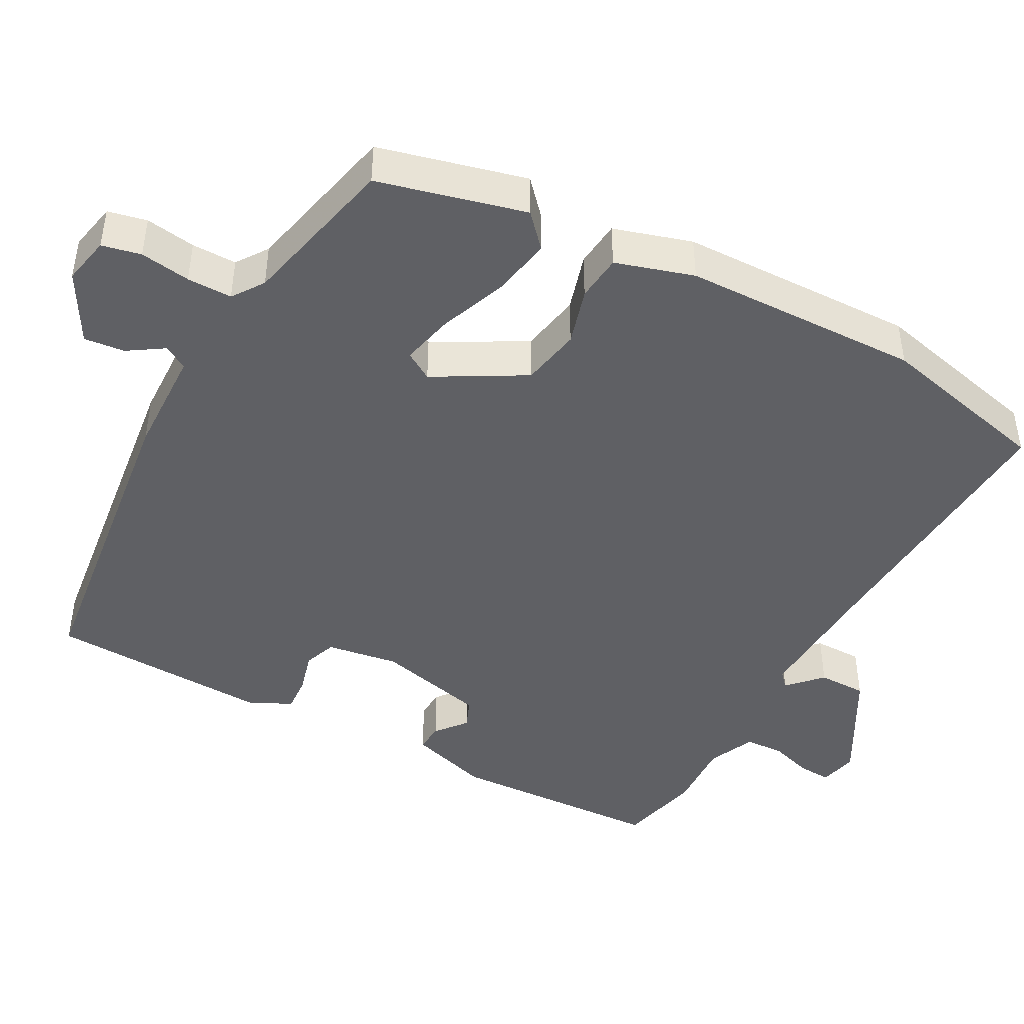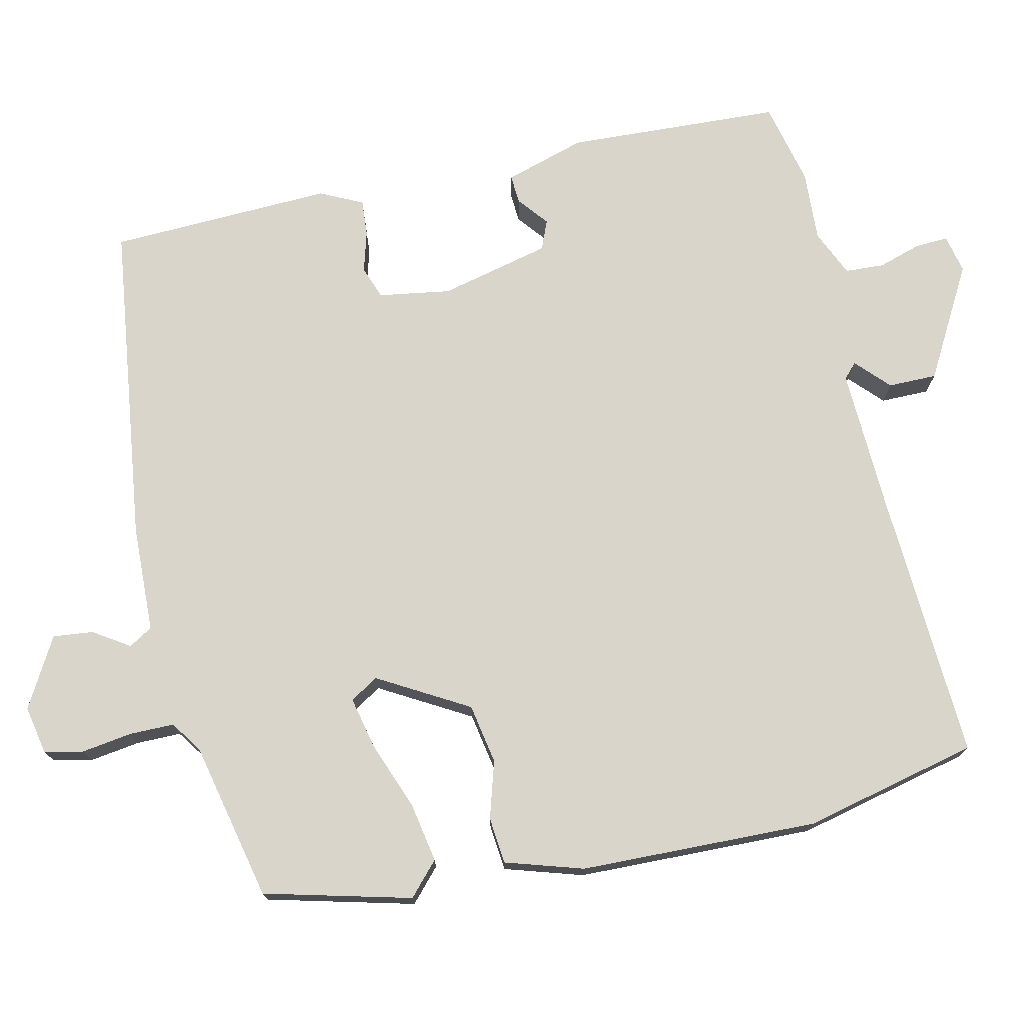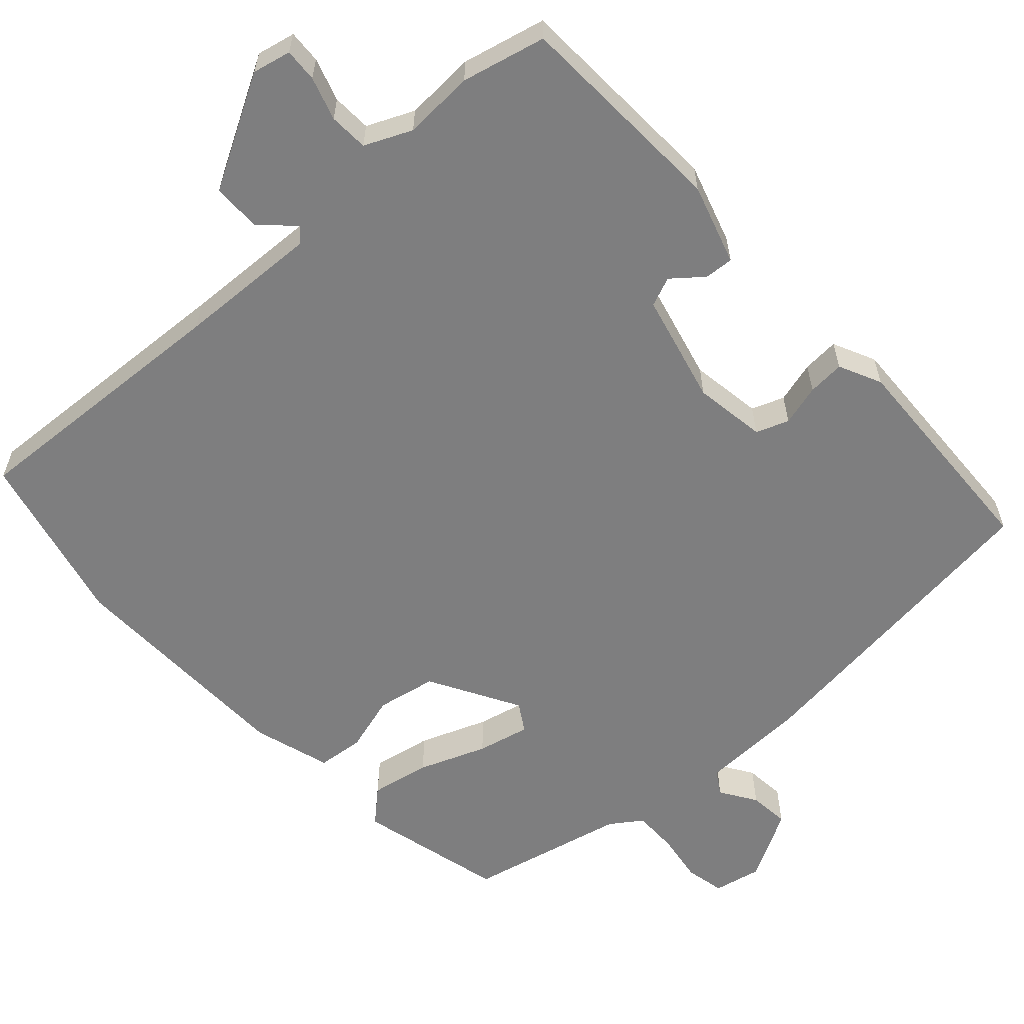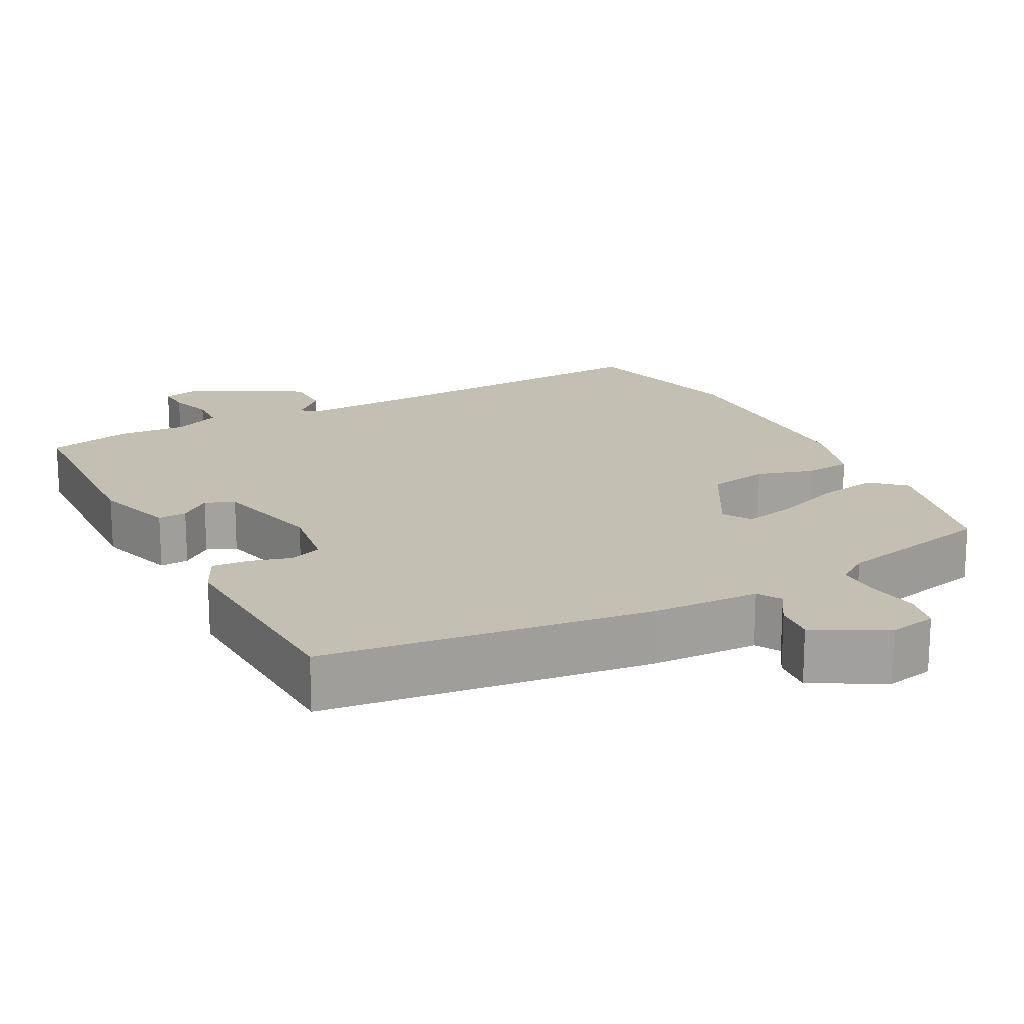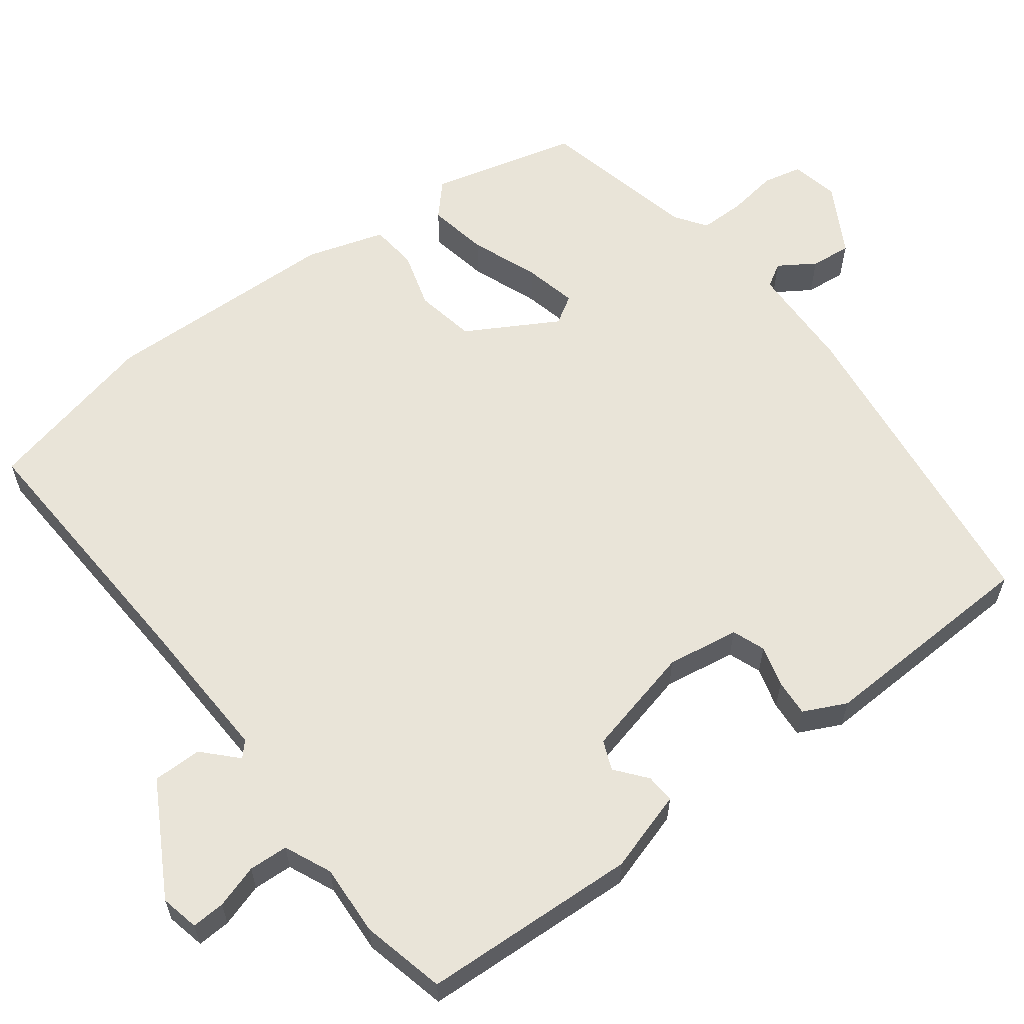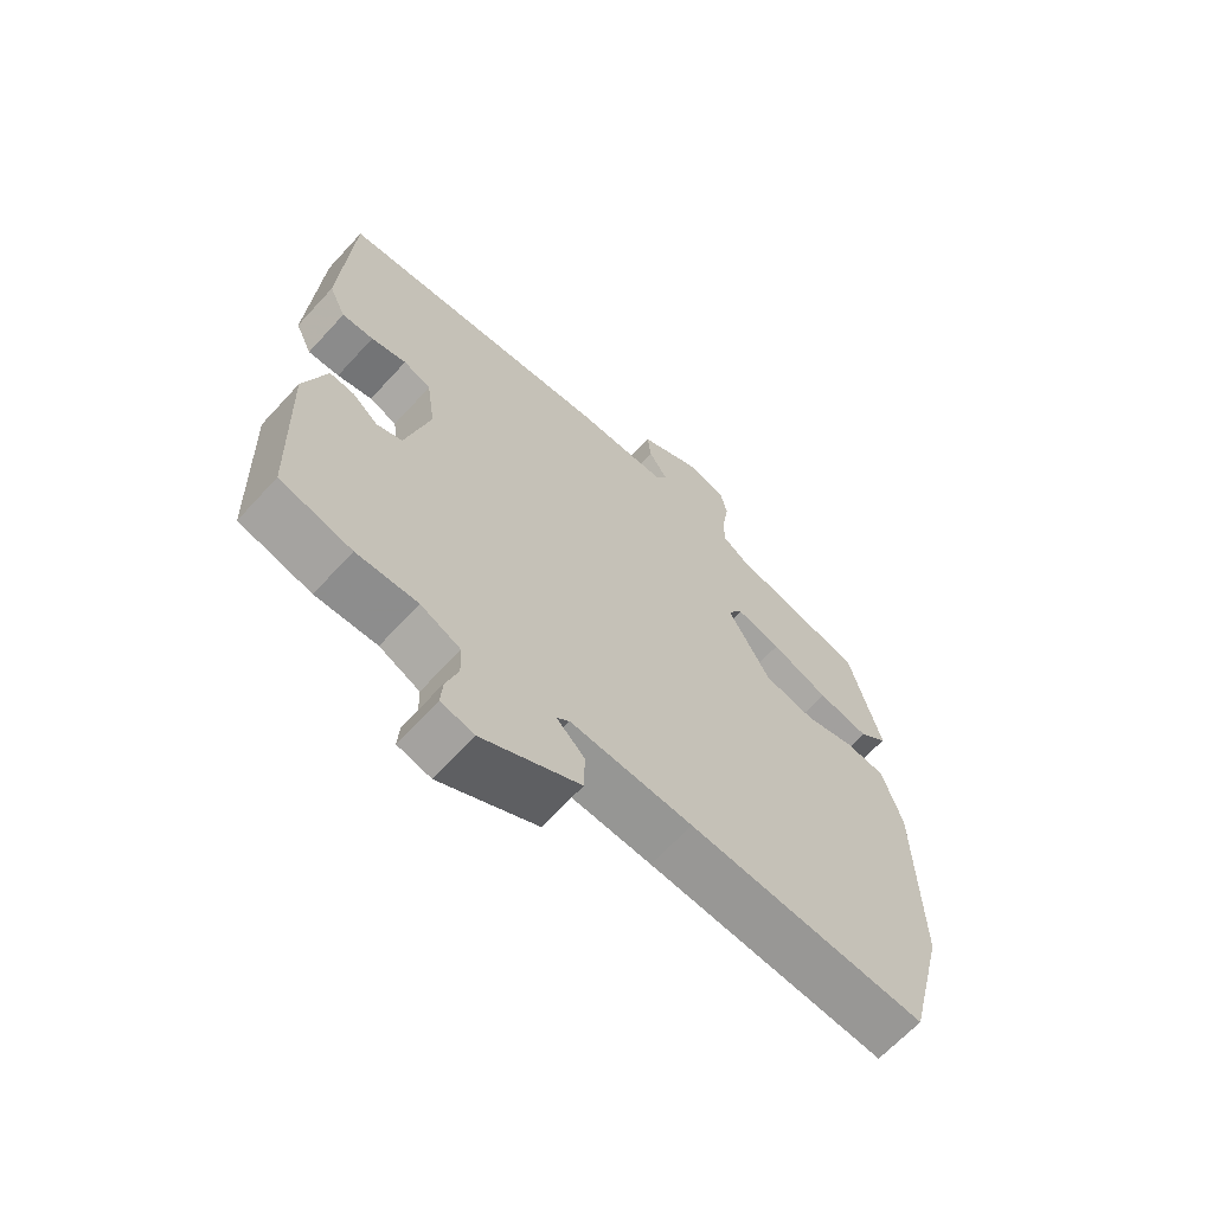
<metadata>
{"format":"obj","ext":"obj","renderer":"f3d","projection":"perspective","resolution":1024,"background":"white","views":[{"elev":-44.6,"azim":62.2,"up":"+Y"},{"elev":74.2,"azim":78.2,"up":"+Y"},{"elev":-59.5,"azim":-137.1,"up":"+Y"},{"elev":17.9,"azim":-27.1,"up":"+Y"},{"elev":60.3,"azim":-126.3,"up":"+Y"},{"elev":-66.0,"azim":-42.6,"up":"+Z"}]}
</metadata>
<code>
v 0.548 0.07 -0.308
v 0.489 0.07 -0.544
v 0.117 0.07 -0.519
v -0.074 0.07 -0.509
v -0.094 0.07 -0.527
v -0.05 0.07 -0.57
v -0.051 0.07 -0.636
v -0.204 0.07 -0.719
v -0.256 0.07 -0.707
v -0.253 0.07 -0.662
v -0.234 0.07 -0.604
v -0.236 0.07 -0.551
v -0.299 0.07 -0.522
v -0.395 0.07 -0.526
v -0.508 0.07 -0.498
v -0.518 0.07 -0.206
v -0.483 0.07 -0.097
v -0.444 0.07 -0.1
v -0.403 0.07 -0.134
v -0.363 0.07 -0.118
v -0.325 0.07 0.031
v -0.339 0.07 0.129
v -0.383 0.07 0.146
v -0.439 0.07 0.131
v -0.489 0.07 0.128
v -0.516 0.07 0.186
v -0.5 0.07 0.489
v -0.059 0.07 0.54
v 0.087 0.07 0.543
v 0.107 0.07 0.575
v 0.076 0.07 0.624
v 0.071 0.07 0.679
v 0.166 0.07 0.731
v 0.231 0.07 0.717
v 0.242 0.07 0.664
v 0.231 0.07 0.596
v 0.23 0.07 0.535
v 0.272 0.07 0.505
v 0.487 0.07 0.454
v 0.535 0.07 0.254
v 0.49 0.07 0.214
v 0.409 0.07 0.23
v 0.318 0.07 0.266
v 0.247 0.07 0.283
v 0.223 0.07 0.245
v 0.291 0.07 0.122
v 0.372 0.07 0.106
v 0.45 0.07 0.128
v 0.513 0.07 0.121
v 0.544 0.07 0.015
v 0.548 0 -0.308
v 0.489 0 -0.544
v 0.117 0 -0.519
v -0.074 0 -0.509
v -0.094 0 -0.527
v -0.05 0 -0.57
v -0.051 0 -0.636
v -0.204 0 -0.719
v -0.256 0 -0.707
v -0.253 0 -0.662
v -0.234 0 -0.604
v -0.236 0 -0.551
v -0.299 0 -0.522
v -0.395 0 -0.526
v -0.508 0 -0.498
v -0.518 0 -0.206
v -0.483 0 -0.097
v -0.444 0 -0.1
v -0.403 0 -0.134
v -0.363 0 -0.118
v -0.325 0 0.031
v -0.339 0 0.129
v -0.383 0 0.146
v -0.439 0 0.131
v -0.489 0 0.128
v -0.516 0 0.186
v -0.5 0 0.489
v -0.059 0 0.54
v 0.087 0 0.543
v 0.107 0 0.575
v 0.076 0 0.624
v 0.071 0 0.679
v 0.166 0 0.731
v 0.231 0 0.717
v 0.242 0 0.664
v 0.231 0 0.596
v 0.23 0 0.535
v 0.272 0 0.505
v 0.487 0 0.454
v 0.535 0 0.254
v 0.49 0 0.214
v 0.409 0 0.23
v 0.318 0 0.266
v 0.247 0 0.283
v 0.223 0 0.245
v 0.291 0 0.122
v 0.372 0 0.106
v 0.45 0 0.128
v 0.513 0 0.121
v 0.544 0 0.015
f 1 2 3
f 50 1 3
f 49 50 3
f 48 49 3
f 47 48 3
f 46 47 3 4
f 45 46 4 5
f 41 42 43
f 40 41 43
f 39 40 43
f 38 39 43
f 37 38 43 44
f 34 35 36
f 33 34 36
f 32 33 36
f 31 32 36
f 30 31 36
f 29 30 36 37
f 28 29 37
f 27 28 37
f 26 27 37
f 25 26 37
f 24 25 37
f 23 24 37
f 37 44 45
f 23 37 45
f 22 23 45
f 17 18 19
f 16 17 19
f 15 16 19
f 14 15 19
f 13 14 19
f 12 13 19 20
f 9 10 11
f 8 9 11
f 7 8 11
f 6 7 11
f 5 6 11
f 5 11 12
f 45 5 12
f 22 45 12
f 21 22 12
f 12 20 21
f 53 52 51
f 53 51 100
f 53 100 99
f 53 99 98
f 53 98 97
f 54 53 97 96
f 55 54 96 95
f 93 92 91
f 93 91 90
f 93 90 89
f 93 89 88
f 94 93 88 87
f 86 85 84
f 86 84 83
f 86 83 82
f 86 82 81
f 86 81 80
f 87 86 80 79
f 87 79 78
f 87 78 77
f 87 77 76
f 87 76 75
f 87 75 74
f 87 74 73
f 95 94 87
f 95 87 73
f 95 73 72
f 69 68 67
f 69 67 66
f 69 66 65
f 69 65 64
f 69 64 63
f 70 69 63 62
f 61 60 59
f 61 59 58
f 61 58 57
f 61 57 56
f 61 56 55
f 62 61 55
f 62 55 95
f 62 95 72
f 62 72 71
f 71 70 62
f 1 51 52 2
f 2 52 53 3
f 3 53 54 4
f 4 54 55 5
f 5 55 56 6
f 6 56 57 7
f 7 57 58 8
f 8 58 59 9
f 9 59 60 10
f 10 60 61 11
f 11 61 62 12
f 12 62 63 13
f 13 63 64 14
f 14 64 65 15
f 15 65 66 16
f 16 66 67 17
f 17 67 68 18
f 18 68 69 19
f 19 69 70 20
f 20 70 71 21
f 21 71 72 22
f 22 72 73 23
f 23 73 74 24
f 24 74 75 25
f 25 75 76 26
f 26 76 77 27
f 27 77 78 28
f 28 78 79 29
f 29 79 80 30
f 30 80 81 31
f 31 81 82 32
f 32 82 83 33
f 33 83 84 34
f 34 84 85 35
f 35 85 86 36
f 36 86 87 37
f 37 87 88 38
f 38 88 89 39
f 39 89 90 40
f 40 90 91 41
f 41 91 92 42
f 42 92 93 43
f 43 93 94 44
f 44 94 95 45
f 45 95 96 46
f 46 96 97 47
f 47 97 98 48
f 48 98 99 49
f 49 99 100 50
f 50 100 51 1

</code>
